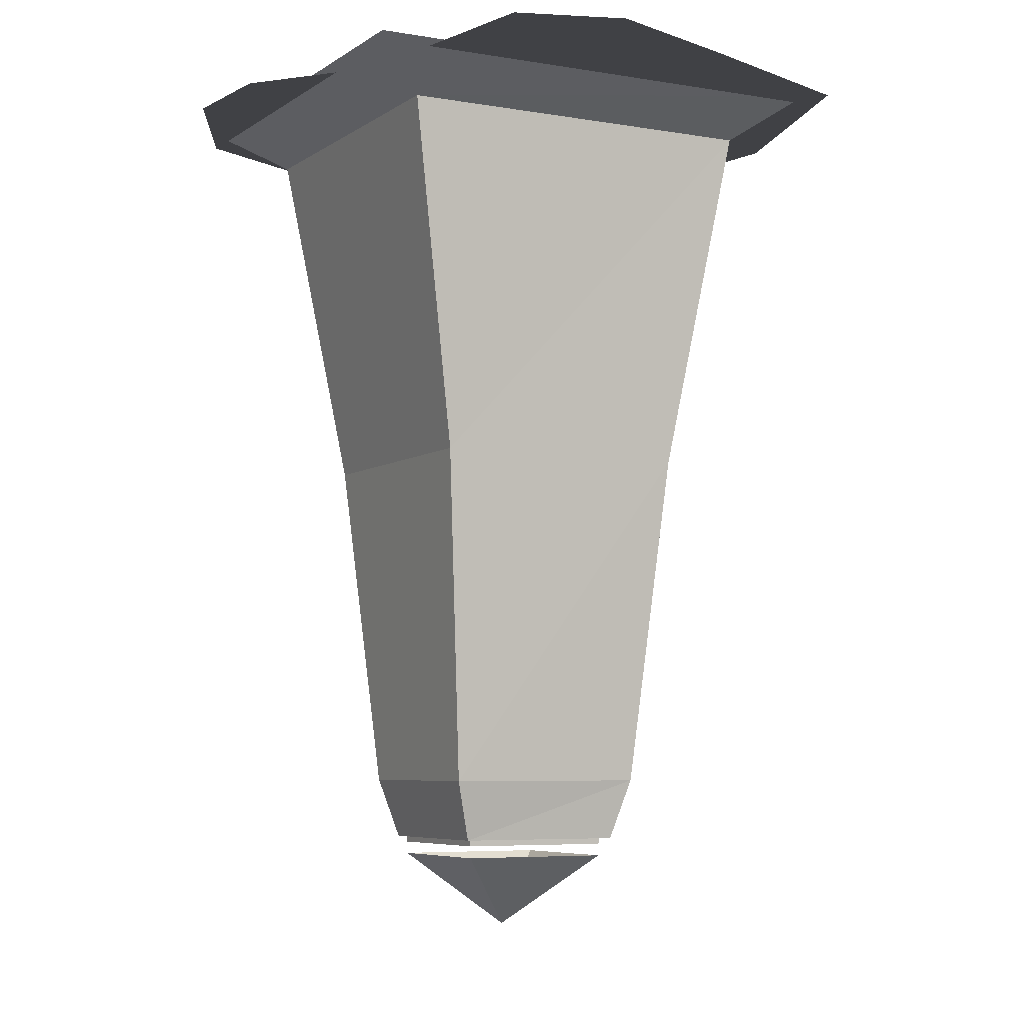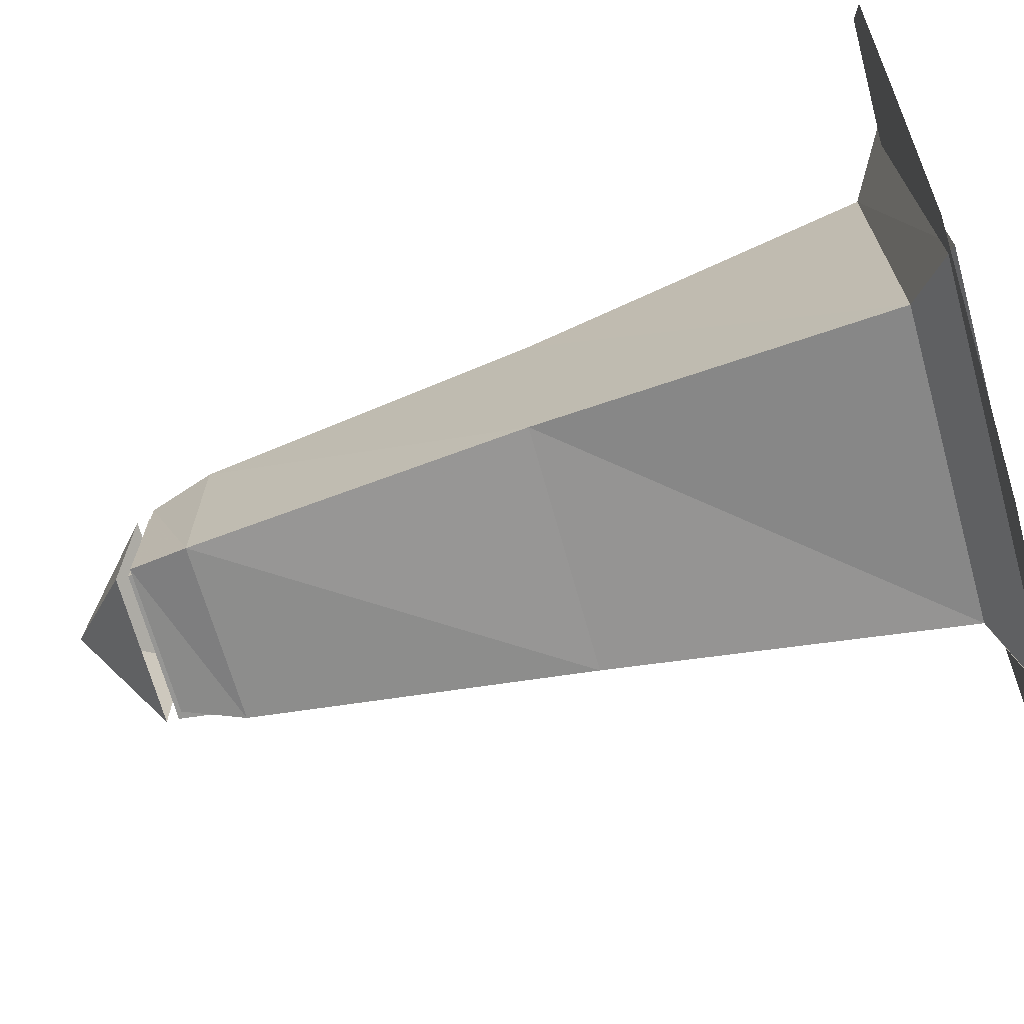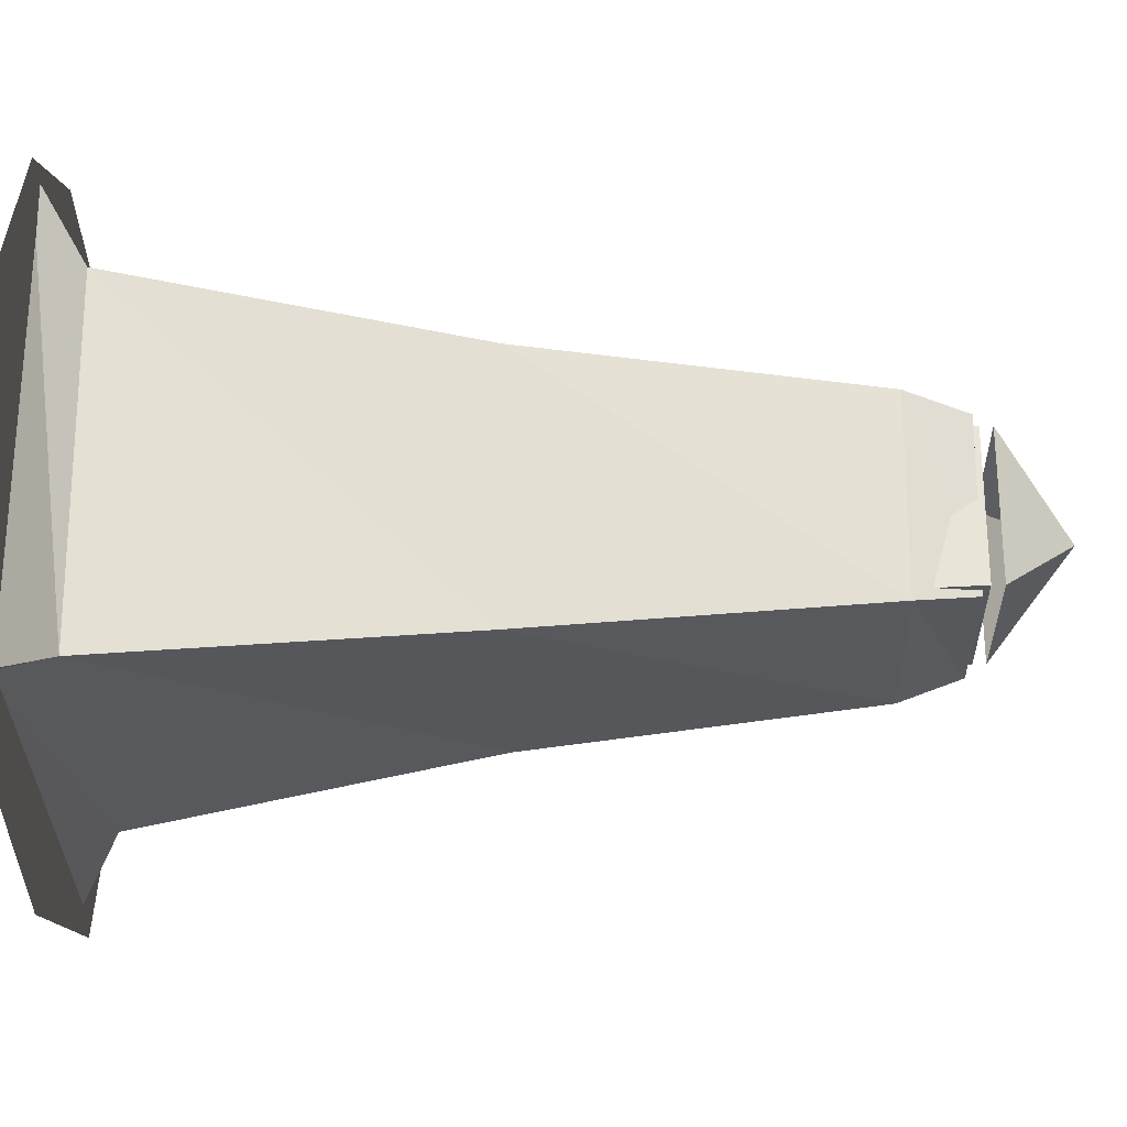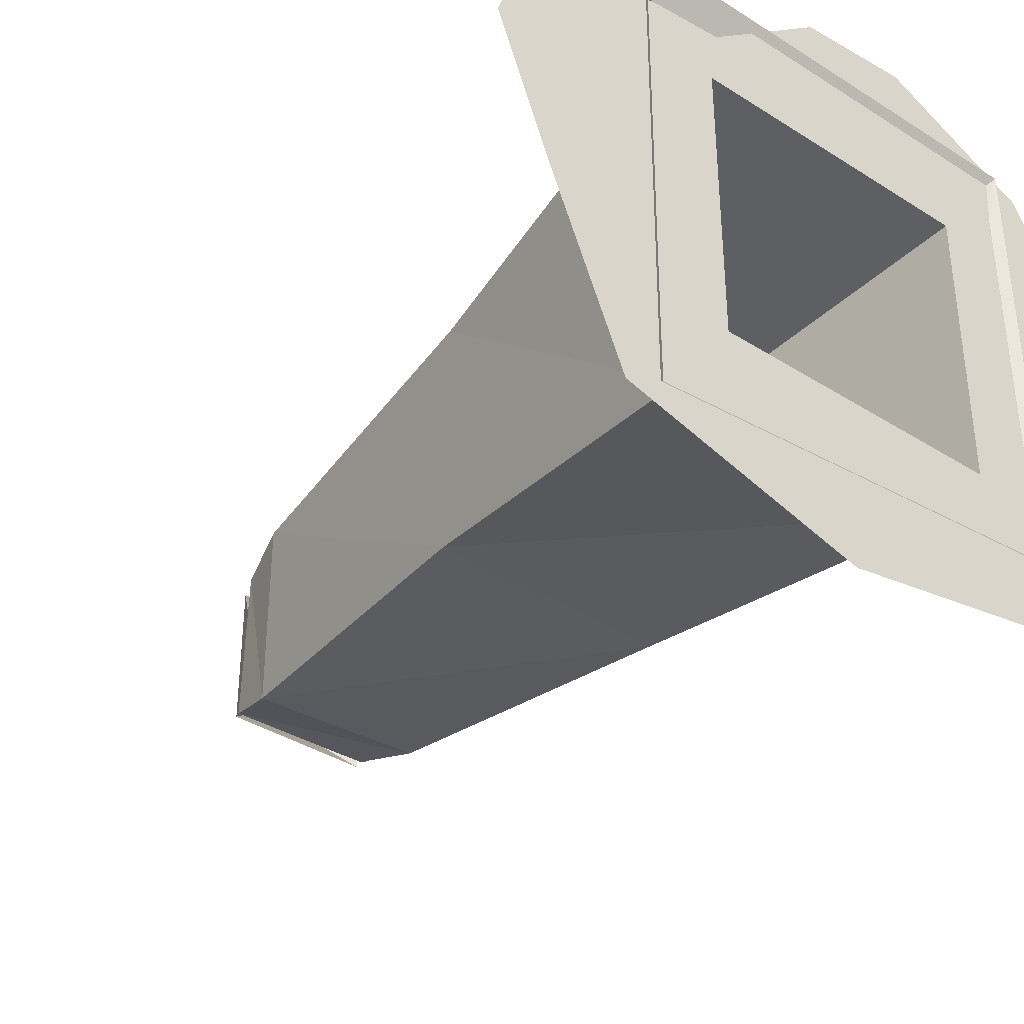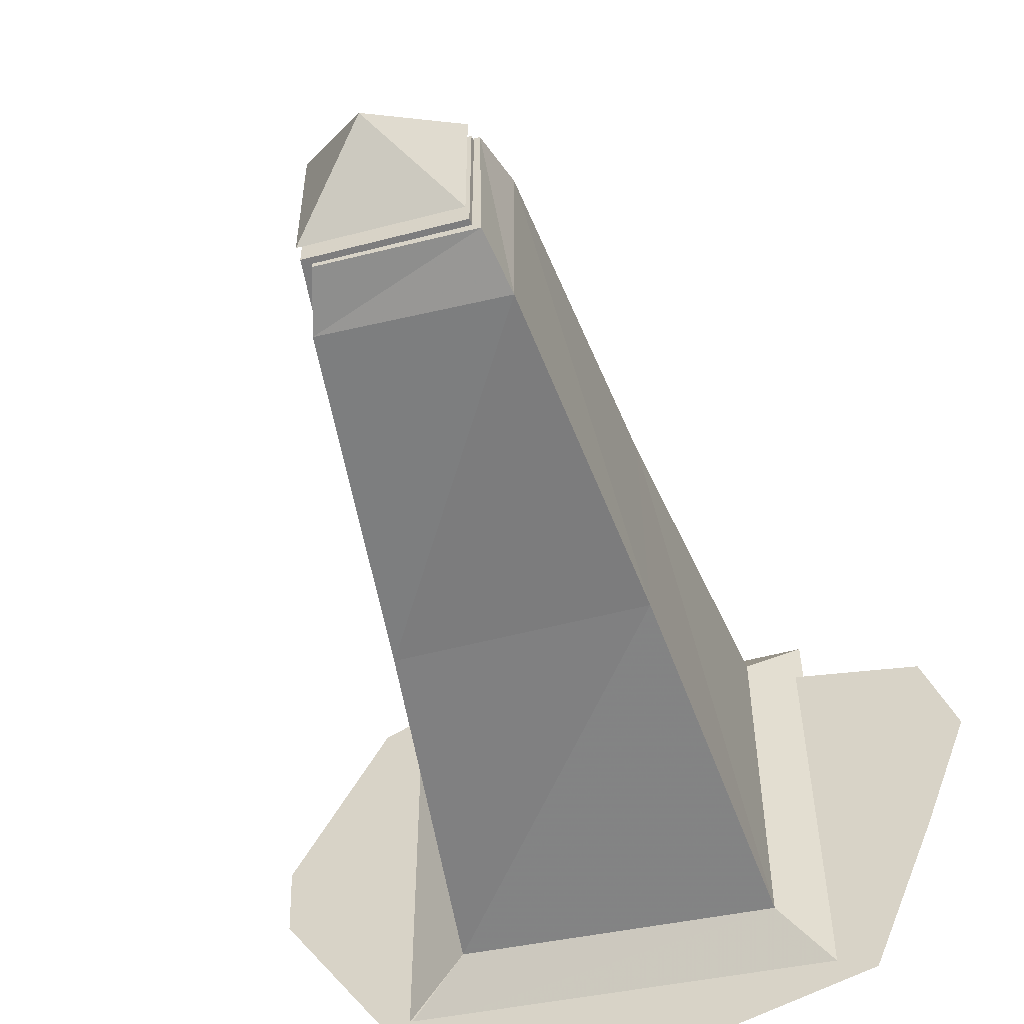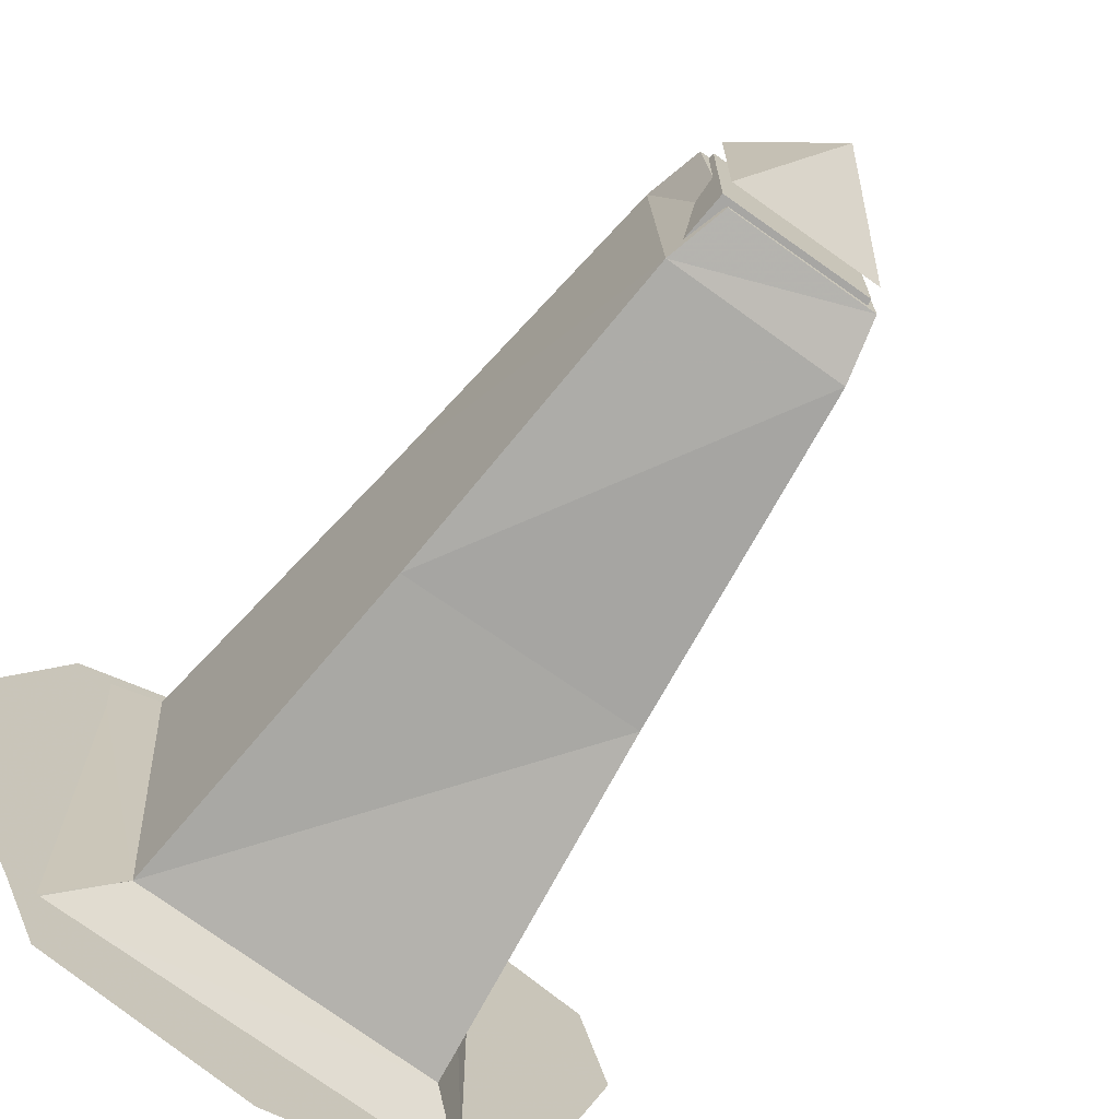
<metadata>
{"format":"obj","ext":"obj","renderer":"f3d","projection":"perspective","resolution":1024,"background":"white","views":[{"elev":-5.9,"azim":62.1,"up":"+Y"},{"elev":-69.8,"azim":105.7,"up":"+Z"},{"elev":-27.5,"azim":-88.8,"up":"+Z"},{"elev":-37.6,"azim":140.9,"up":"+Z"},{"elev":-54.5,"azim":15.5,"up":"+Z"},{"elev":-69.7,"azim":-35.5,"up":"+Z"}]}
</metadata>
<code>
o object/obelisk_of_water
v -25 -267 -25
v 25 -267 -25
v 0 -291 0
v -25 -267 25
v 25 -267 25
v 48 -3 -48
v 25 -263 -25
v -25 -263 -25
v -48 -3 -48
v -25 -263 25
v -48 -3 48
v 25 -263 25
v 48 -3 48
v -44 -130 42
v 43 -130 42
v 56 -15 61
v -56 -15 61
v -37 -130 -43
v -28 -241 -31
v -32 -241 33
v 32 -241 33
v 44 -130 -43
v 56 -15 -62
v 75 -1 -81
v 74 -1 82
v -73 -1 82
v -48 -15 -55
v 32 -241 -34
v 28 -261 -28
v -22 -261 -27
v -28 -261 27
v 27 -261 27
v 1 -261 0
v -73 -1 -71
v 0 -261 -1
v -72 -1 -71
v -80 -3 -67
v -66 -3 -94
v -33 -3 -48
v -115 -3 -13
v -48 -3 -23
v -116 -3 14
v -48 -3 3
v -83 -3 79
v -33 -3 103
v -20 -3 48
v 4 -3 100
v 3 -3 48
v 45 -3 67
v 27 -3 48
v 67 -3 65
v 48 -3 28
v 115 -3 56
v 48 -3 6
v 126 -3 22
v 48 -3 -18
v 109 -3 -24
v 85 -3 -84
v 7 -3 -106
v 9 -3 -48
f 1 2 3
f 1 3 4
f 4 3 5
f 5 3 2
f 6 7 8
f 6 8 9
f 9 8 10
f 9 10 11
f 11 10 12
f 11 12 13
f 13 12 7
f 13 7 6
f 10 8 7
f 10 7 12
f 14 15 16
f 14 16 17
f 14 17 18
f 14 18 19
f 14 19 20
f 14 20 15
f 15 20 21
f 15 21 22
f 15 22 23
f 15 23 16
f 16 23 24
f 16 24 25
f 16 25 17
f 17 25 26
f 17 26 27
f 17 27 18
f 18 27 22
f 18 22 28
f 18 28 19
f 19 28 29
f 19 29 30
f 19 30 20
f 20 30 31
f 20 31 21
f 21 31 32
f 21 32 28
f 21 28 22
f 32 31 33
f 33 31 30
f 27 26 34
f 29 32 35
f 29 35 30
f 32 29 28
f 22 27 23
f 23 27 36
f 23 36 24
f 37 38 39
f 37 39 9
f 37 9 40
f 40 9 41
f 40 41 42
f 42 41 43
f 42 43 11
f 42 11 44
f 44 11 45
f 45 11 46
f 45 46 47
f 47 46 48
f 47 48 49
f 49 48 50
f 49 50 13
f 49 13 51
f 51 13 52
f 51 52 53
f 53 52 54
f 53 54 55
f 55 54 56
f 55 56 57
f 57 56 58
f 58 56 6
f 58 6 59
f 59 6 60
f 59 60 38
f 38 60 39

</code>
